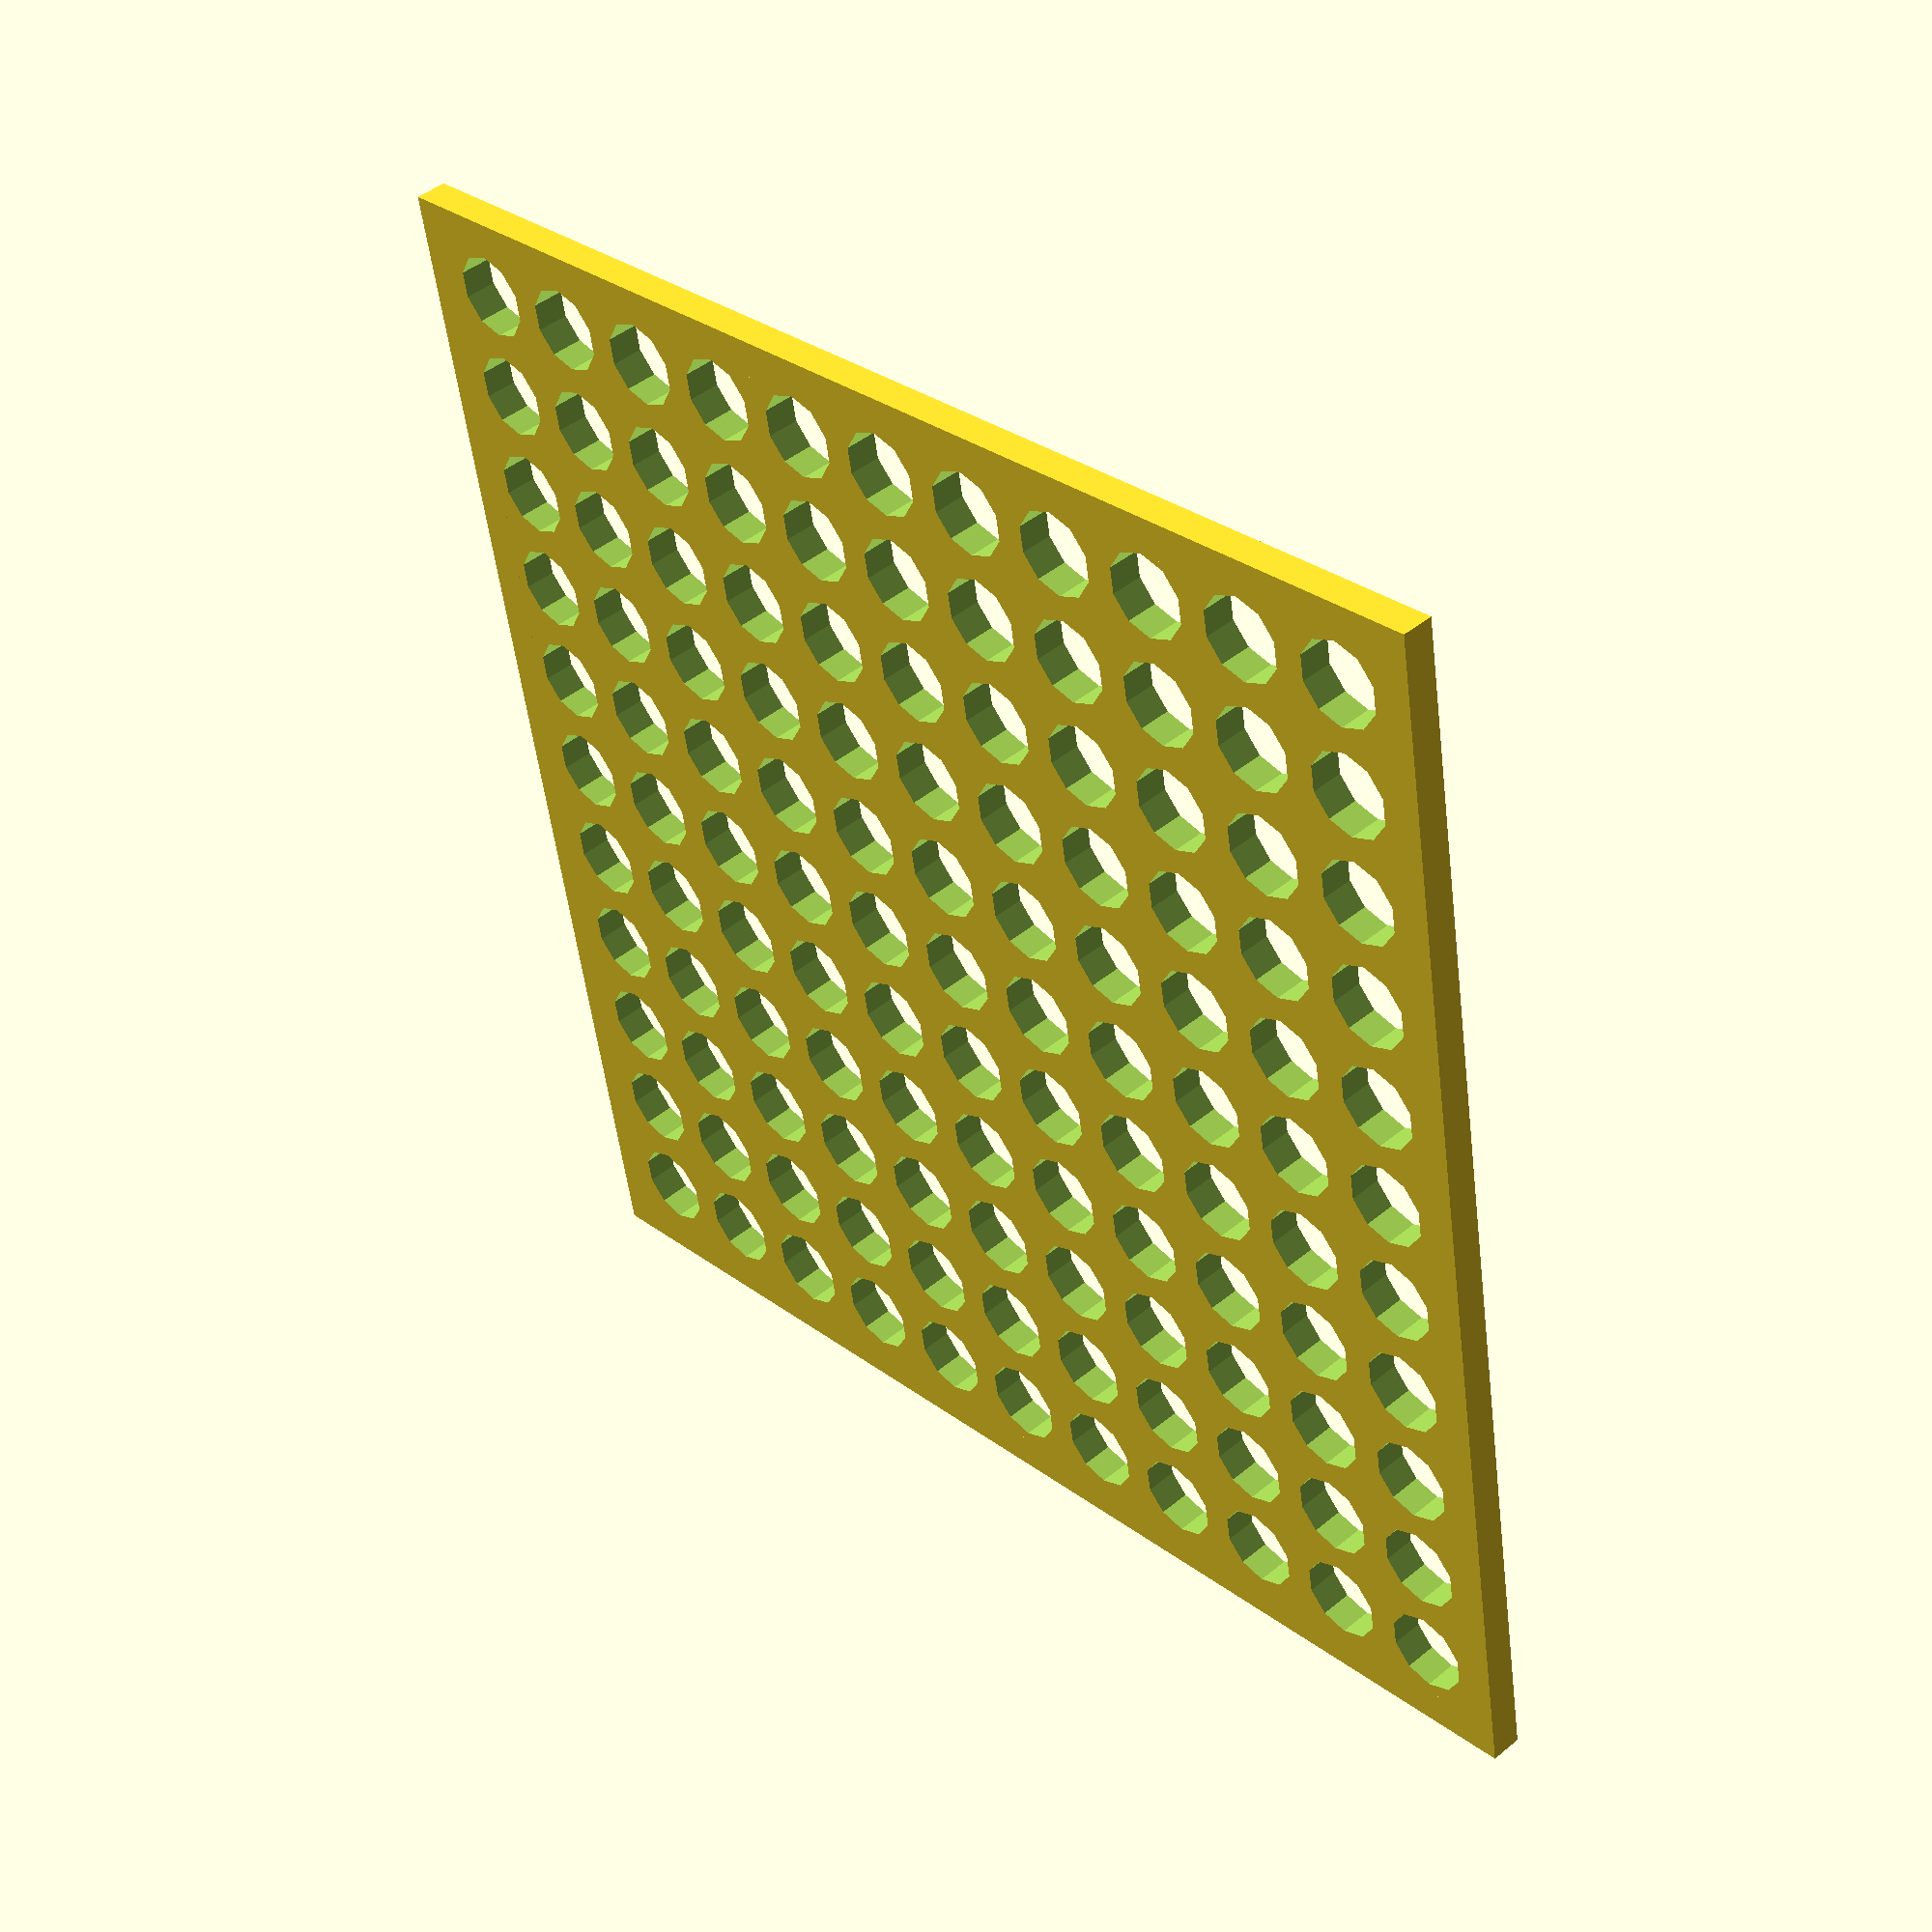
<openscad>

// Length of the sides in mm. Mesh is always square
side_length = 120;
// Height of the mesh in mm
height = 3;
// Diameter of each 'hole' in the mesh in mm
hole_diameter = 8;
// Amount of buffer space between the outer edge and the holes
border = 3.5;
// How close is each hole to neighbors
grid_spacing = 3; // [1:9]

// OpenSCAD variable for number of fragments in each hole - Below 7 will get you misc shapes while above makes circle approximations
$fn=10; // [3:30]

module mesh(side_length, height, hole_diameter, border, grid_spacing) {
  // Ensure the border is sane
  border = min(border, side_length / 2.5);
  size = side_length;

  // We can only place holes in the non-border, and 
  // each hole actually takes a bit of addl. spacing
  hole_footprint = hole_diameter * (1 + grid_spacing);
  s_avail = size - border*2;
  hole_count = ceil(s_avail / hole_footprint);  
  hole_r = hole_diameter / 2;

  // Diagnostic data
  echo(hole_footprint);
  echo(str("We have ", s_avail, "mm of space for holes"));
  echo(str("We will place ", hole_count, " holes"));
  echo(str("Each hole has a footprint of ", hole_footprint, "mm-squared"));

  union(){
    cube([size,border,height]);
    cube([border,size,height]);
    translate([size-border,0,0]) cube([border,size,height]);
    translate([0,size-border,0]) cube([size,border,height]);

    difference() {
      cube(size=[size, size, height]);
      
      translate([border + hole_r, border+hole_r, -1])
      for (x = [0:hole_count - 1]) {
        translate([x * hole_footprint, 0, 0])
        for (y = [0:hole_count - 1]) {
          translate([0, y * hole_footprint, 0])
          cylinder(r=hole_diameter / 2, h=height*4);
        }
      }
    }
  }
}

mesh(side_length, 
  height, 
  hole_diameter, 
  border, 
  grid_spacing / 10);



</openscad>
<views>
elev=135.7 azim=280.1 roll=313.8 proj=p view=wireframe
</views>
